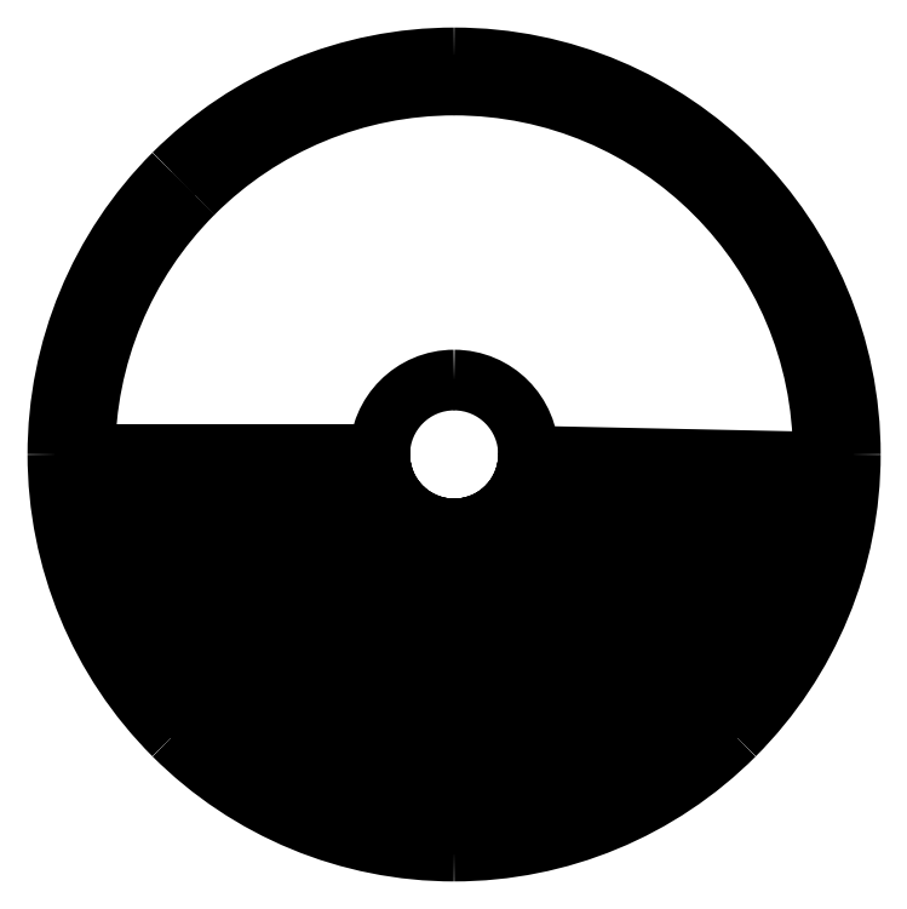
<metadata>
{"format":"dxf","ext":"dxf","renderer":"ezdxf+matplotlib","layout":"modelspace","background":"white","min_lineweight":24,"dpi":150}
</metadata>
<code>
0
SECTION
2
ENTITIES
0
SPLINE
8
Ebene_1
70
8
71
3
72
8
73
4
74
0
40
0
40
0
40
0
40
0
40
1
40
1
40
1
40
1
10
105.9
20
241.1
30
0
10
84.74
20
241.1
30
0
10
64.41
20
232.7
30
0
10
49.42
20
217.7
30
0
0
SPLINE
8
Ebene_1
70
8
71
3
72
8
73
4
74
0
40
0
40
0
40
0
40
0
40
1
40
1
40
1
40
1
10
49.42
20
217.7
30
0
10
34.43
20
202.7
30
0
10
26.01
20
182.4
30
0
10
26.01
20
161.2
30
0
0
SPLINE
8
Ebene_1
70
8
71
3
72
8
73
4
74
0
40
0
40
0
40
0
40
0
40
1
40
1
40
1
40
1
10
26.01
20
161.2
30
0
10
26.01
20
140
30
0
10
34.43
20
119.6
30
0
10
49.42
20
104.6
30
0
0
SPLINE
8
Ebene_1
70
8
71
3
72
8
73
4
74
0
40
0
40
0
40
0
40
0
40
1
40
1
40
1
40
1
10
49.42
20
104.6
30
0
10
64.41
20
89.65
30
0
10
84.74
20
81.23
30
0
10
105.9
20
81.23
30
0
0
SPLINE
8
Ebene_1
70
8
71
3
72
8
73
4
74
0
40
0
40
0
40
0
40
0
40
1
40
1
40
1
40
1
10
105.9
20
81.23
30
0
10
127.1
20
81.23
30
0
10
147.5
20
89.65
30
0
10
162.5
20
104.6
30
0
0
SPLINE
8
Ebene_1
70
8
71
3
72
8
73
4
74
0
40
0
40
0
40
0
40
0
40
1
40
1
40
1
40
1
10
162.5
20
104.6
30
0
10
177.4
20
119.6
30
0
10
185.9
20
140
30
0
10
185.9
20
161.2
30
0
0
SPLINE
8
Ebene_1
70
8
71
3
72
8
73
4
74
0
40
0
40
0
40
0
40
0
40
1
40
1
40
1
40
1
10
185.9
20
161.2
30
0
10
185.9
20
205.3
30
0
10
150.1
20
241.1
30
0
10
105.9
20
241.1
30
0
0
LINE
8
Ebene_1
10
105.9
20
241.1
30
0
11
105.9
21
241.1
31
0
0
SPLINE
8
Ebene_1
70
8
71
3
72
8
73
4
74
0
40
0
40
0
40
0
40
0
40
1
40
1
40
1
40
1
10
105.9
20
235.6
30
0
10
147
20
235.6
30
0
10
180.4
20
202.3
30
0
10
180.4
20
161.2
30
0
0
SPLINE
8
Ebene_1
70
8
71
3
72
8
73
4
74
0
40
0
40
0
40
0
40
0
40
1
40
1
40
1
40
1
10
180.4
20
161.2
30
0
10
180.4
20
160.6
30
0
10
180.3
20
160.1
30
0
10
180.3
20
159.6
30
0
0
LINE
8
Ebene_1
10
180.3
20
159.6
30
0
11
120.9
21
160.8
31
0
0
SPLINE
8
Ebene_1
70
8
71
3
72
8
73
4
74
0
40
0
40
0
40
0
40
0
40
1
40
1
40
1
40
1
10
120.9
20
160.8
30
0
10
120.9
20
160.9
30
0
10
120.9
20
161.1
30
0
10
120.9
20
161.2
30
0
0
SPLINE
8
Ebene_1
70
8
71
3
72
8
73
4
74
0
40
0
40
0
40
0
40
0
40
1
40
1
40
1
40
1
10
120.9
20
161.2
30
0
10
120.9
20
169.4
30
0
10
114.2
20
176.2
30
0
10
105.9
20
176.2
30
0
0
SPLINE
8
Ebene_1
70
8
71
3
72
8
73
4
74
0
40
0
40
0
40
0
40
0
40
1
40
1
40
1
40
1
10
105.9
20
176.2
30
0
10
97.65
20
176.2
30
0
10
90.94
20
169.4
30
0
10
90.94
20
161.2
30
0
0
LINE
8
Ebene_1
10
90.94
20
161.2
30
0
11
31.51
21
161.2
31
0
0
SPLINE
8
Ebene_1
70
8
71
3
72
8
73
4
74
0
40
0
40
0
40
0
40
0
40
1
40
1
40
1
40
1
10
31.51
20
161.2
30
0
10
31.51
20
180.9
30
0
10
39.35
20
199.8
30
0
10
53.31
20
213.8
30
0
0
SPLINE
8
Ebene_1
70
8
71
3
72
8
73
4
74
0
40
0
40
0
40
0
40
0
40
1
40
1
40
1
40
1
10
53.31
20
213.8
30
0
10
67.27
20
227.7
30
0
10
86.2
20
235.6
30
0
10
105.9
20
235.6
30
0
0
LINE
8
Ebene_1
10
105.9
20
235.6
30
0
11
105.9
21
235.6
31
0
0
SPLINE
8
Ebene_1
70
8
71
3
72
8
73
4
74
0
40
0
40
0
40
0
40
0
40
1
40
1
40
1
40
1
10
90.99
20
159.9
30
0
10
91.01
20
159.8
30
0
10
91.02
20
159.7
30
0
10
91.03
20
159.6
30
0
0
LINE
8
Ebene_1
10
91.03
20
159.6
30
0
11
31.97
21
153.4
31
0
0
SPLINE
8
Ebene_1
70
8
71
3
72
8
73
4
74
0
40
0
40
0
40
0
40
0
40
1
40
1
40
1
40
1
10
31.97
20
153.4
30
0
10
31.9
20
153.9
30
0
10
31.84
20
154.4
30
0
10
31.78
20
154.9
30
0
0
LINE
8
Ebene_1
10
31.78
20
154.9
30
0
11
90.99
21
159.9
31
0
0
LINE
8
Ebene_1
10
120.8
20
159.6
30
0
11
179.9
21
153.4
31
0
0
SPLINE
8
Ebene_1
70
8
71
3
72
8
73
4
74
0
40
0
40
0
40
0
40
0
40
1
40
1
40
1
40
1
10
179.9
20
153.4
30
0
10
179.9
20
152.9
30
0
10
179.8
20
152.3
30
0
10
179.7
20
151.8
30
0
0
LINE
8
Ebene_1
10
179.7
20
151.8
30
0
11
120.8
21
159.3
31
0
0
SPLINE
8
Ebene_1
70
8
71
3
72
8
73
4
74
0
40
0
40
0
40
0
40
0
40
1
40
1
40
1
40
1
10
120.8
20
159.3
30
0
10
120.8
20
159.4
30
0
10
120.8
20
159.5
30
0
10
120.8
20
159.6
30
0
0
LINE
8
Ebene_1
10
120.8
20
159.6
30
0
11
120.8
21
159.6
31
0
0
SPLINE
8
Ebene_1
70
8
71
3
72
8
73
4
74
0
40
0
40
0
40
0
40
0
40
1
40
1
40
1
40
1
10
91.21
20
158.3
30
0
10
91.23
20
158.2
30
0
10
91.25
20
158.1
30
0
10
91.27
20
158
30
0
0
LINE
8
Ebene_1
10
91.27
20
158
30
0
11
33.18
21
145.7
31
0
0
SPLINE
8
Ebene_1
70
8
71
3
72
8
73
4
74
0
40
0
40
0
40
0
40
0
40
1
40
1
40
1
40
1
10
33.18
20
145.7
30
0
10
33.08
20
146.2
30
0
10
32.98
20
146.7
30
0
10
32.88
20
147.2
30
0
0
LINE
8
Ebene_1
10
32.88
20
147.2
30
0
11
91.21
21
158.3
31
0
0
LINE
8
Ebene_1
10
120.6
20
158
30
0
11
178.7
21
145.7
31
0
0
SPLINE
8
Ebene_1
70
8
71
3
72
8
73
4
74
0
40
0
40
0
40
0
40
0
40
1
40
1
40
1
40
1
10
178.7
20
145.7
30
0
10
178.6
20
145.2
30
0
10
178.5
20
144.7
30
0
10
178.4
20
144.2
30
0
0
LINE
8
Ebene_1
10
178.4
20
144.2
30
0
11
120.5
21
157.7
31
0
0
SPLINE
8
Ebene_1
70
8
71
3
72
8
73
4
74
0
40
0
40
0
40
0
40
0
40
1
40
1
40
1
40
1
10
120.5
20
157.7
30
0
10
120.6
20
157.8
30
0
10
120.6
20
157.9
30
0
10
120.6
20
158
30
0
0
LINE
8
Ebene_1
10
120.6
20
158
30
0
11
120.6
21
158
31
0
0
SPLINE
8
Ebene_1
70
8
71
3
72
8
73
4
74
0
40
0
40
0
40
0
40
0
40
1
40
1
40
1
40
1
10
91.58
20
156.8
30
0
10
91.61
20
156.7
30
0
10
91.64
20
156.6
30
0
10
91.68
20
156.5
30
0
0
LINE
8
Ebene_1
10
91.68
20
156.5
30
0
11
35.15
21
138.2
31
0
0
SPLINE
8
Ebene_1
70
8
71
3
72
8
73
4
74
0
40
0
40
0
40
0
40
0
40
1
40
1
40
1
40
1
10
35.15
20
138.2
30
0
10
35
20
138.7
30
0
10
34.86
20
139.2
30
0
10
34.73
20
139.7
30
0
0
LINE
8
Ebene_1
10
34.73
20
139.7
30
0
11
91.58
21
156.8
31
0
0
LINE
8
Ebene_1
10
120.2
20
156.5
30
0
11
176.7
21
138.2
31
0
0
SPLINE
8
Ebene_1
70
8
71
3
72
8
73
4
74
0
40
0
40
0
40
0
40
0
40
1
40
1
40
1
40
1
10
176.7
20
138.2
30
0
10
176.5
20
137.7
30
0
10
176.4
20
137.2
30
0
10
176.2
20
136.7
30
0
0
LINE
8
Ebene_1
10
176.2
20
136.7
30
0
11
120.1
21
156.2
31
0
0
SPLINE
8
Ebene_1
70
8
71
3
72
8
73
4
74
0
40
0
40
0
40
0
40
0
40
1
40
1
40
1
40
1
10
120.1
20
156.2
30
0
10
120.1
20
156.3
30
0
10
120.2
20
156.4
30
0
10
120.2
20
156.5
30
0
0
LINE
8
Ebene_1
10
120.2
20
156.5
30
0
11
120.2
21
156.5
31
0
0
SPLINE
8
Ebene_1
70
8
71
3
72
8
73
4
74
0
40
0
40
0
40
0
40
0
40
1
40
1
40
1
40
1
10
92.12
20
155.3
30
0
10
92.16
20
155.2
30
0
10
92.2
20
155.2
30
0
10
92.24
20
155.1
30
0
0
LINE
8
Ebene_1
10
92.24
20
155.1
30
0
11
37.99
21
130.9
31
0
0
SPLINE
8
Ebene_1
70
8
71
3
72
8
73
4
74
0
40
0
40
0
40
0
40
0
40
1
40
1
40
1
40
1
10
37.99
20
130.9
30
0
10
37.77
20
131.4
30
0
10
37.55
20
131.8
30
0
10
37.34
20
132.3
30
0
0
LINE
8
Ebene_1
10
37.34
20
132.3
30
0
11
92.12
21
155.3
31
0
0
LINE
8
Ebene_1
10
119.6
20
155.1
30
0
11
173.9
21
130.9
31
0
0
SPLINE
8
Ebene_1
70
8
71
3
72
8
73
4
74
0
40
0
40
0
40
0
40
0
40
1
40
1
40
1
40
1
10
173.9
20
130.9
30
0
10
173.7
20
130.4
30
0
10
173.5
20
130
30
0
10
173.2
20
129.5
30
0
0
LINE
8
Ebene_1
10
173.2
20
129.5
30
0
11
119.5
21
154.8
31
0
0
SPLINE
8
Ebene_1
70
8
71
3
72
8
73
4
74
0
40
0
40
0
40
0
40
0
40
1
40
1
40
1
40
1
10
119.5
20
154.8
30
0
10
119.5
20
154.9
30
0
10
119.6
20
155
30
0
10
119.6
20
155.1
30
0
0
LINE
8
Ebene_1
10
119.6
20
155.1
30
0
11
119.6
21
155.1
31
0
0
SPLINE
8
Ebene_1
70
8
71
3
72
8
73
4
74
0
40
0
40
0
40
0
40
0
40
1
40
1
40
1
40
1
10
92.8
20
153.9
30
0
10
92.85
20
153.8
30
0
10
92.9
20
153.7
30
0
10
92.95
20
153.7
30
0
0
LINE
8
Ebene_1
10
92.95
20
153.7
30
0
11
41.52
21
124
31
0
0
SPLINE
8
Ebene_1
70
8
71
3
72
8
73
4
74
0
40
0
40
0
40
0
40
0
40
1
40
1
40
1
40
1
10
41.52
20
124
30
0
10
41.27
20
124.4
30
0
10
41.01
20
124.9
30
0
10
40.76
20
125.3
30
0
0
LINE
8
Ebene_1
10
40.76
20
125.3
30
0
11
92.8
21
153.9
31
0
0
LINE
8
Ebene_1
10
118.9
20
153.7
30
0
11
170.4
21
124
31
0
0
SPLINE
8
Ebene_1
70
8
71
3
72
8
73
4
74
0
40
0
40
0
40
0
40
0
40
1
40
1
40
1
40
1
10
170.4
20
124
30
0
10
170.1
20
123.5
30
0
10
169.8
20
123.1
30
0
10
169.6
20
122.6
30
0
0
LINE
8
Ebene_1
10
169.6
20
122.6
30
0
11
118.8
21
153.4
31
0
0
SPLINE
8
Ebene_1
70
8
71
3
72
8
73
4
74
0
40
0
40
0
40
0
40
0
40
1
40
1
40
1
40
1
10
118.8
20
153.4
30
0
10
118.8
20
153.5
30
0
10
118.9
20
153.6
30
0
10
118.9
20
153.7
30
0
0
LINE
8
Ebene_1
10
118.9
20
153.7
30
0
11
118.9
21
153.7
31
0
0
SPLINE
8
Ebene_1
70
8
71
3
72
8
73
4
74
0
40
0
40
0
40
0
40
0
40
1
40
1
40
1
40
1
10
93.62
20
152.6
30
0
10
93.69
20
152.5
30
0
10
93.75
20
152.4
30
0
10
93.81
20
152.3
30
0
0
LINE
8
Ebene_1
10
93.81
20
152.3
30
0
11
45.72
21
117.4
31
0
0
SPLINE
8
Ebene_1
70
8
71
3
72
8
73
4
74
0
40
0
40
0
40
0
40
0
40
1
40
1
40
1
40
1
10
45.72
20
117.4
30
0
10
45.43
20
117.8
30
0
10
45.14
20
118.3
30
0
10
44.86
20
118.7
30
0
0
LINE
8
Ebene_1
10
44.86
20
118.7
30
0
11
93.62
21
152.6
31
0
0
LINE
8
Ebene_1
10
118.1
20
152.3
30
0
11
166.2
21
117.4
31
0
0
SPLINE
8
Ebene_1
70
8
71
3
72
8
73
4
74
0
40
0
40
0
40
0
40
0
40
1
40
1
40
1
40
1
10
166.2
20
117.4
30
0
10
165.8
20
117
30
0
10
165.5
20
116.6
30
0
10
165.2
20
116.2
30
0
0
LINE
8
Ebene_1
10
165.2
20
116.2
30
0
11
117.9
21
152.1
31
0
0
SPLINE
8
Ebene_1
70
8
71
3
72
8
73
4
74
0
40
0
40
0
40
0
40
0
40
1
40
1
40
1
40
1
10
117.9
20
152.1
30
0
10
117.9
20
152.2
30
0
10
118
20
152.3
30
0
10
118.1
20
152.3
30
0
0
LINE
8
Ebene_1
10
118.1
20
152.3
30
0
11
118.1
21
152.3
31
0
0
SPLINE
8
Ebene_1
70
8
71
3
72
8
73
4
74
0
40
0
40
0
40
0
40
0
40
1
40
1
40
1
40
1
10
94.59
20
151.4
30
0
10
94.66
20
151.3
30
0
10
94.73
20
151.2
30
0
10
94.8
20
151.1
30
0
0
LINE
8
Ebene_1
10
94.8
20
151.1
30
0
11
50.66
21
111.4
31
0
0
SPLINE
8
Ebene_1
70
8
71
3
72
8
73
4
74
0
40
0
40
0
40
0
40
0
40
1
40
1
40
1
40
1
10
50.66
20
111.4
30
0
10
50.31
20
111.8
30
0
10
49.95
20
112.1
30
0
10
49.61
20
112.5
30
0
0
LINE
8
Ebene_1
10
49.61
20
112.5
30
0
11
94.59
21
151.4
31
0
0
LINE
8
Ebene_1
10
117.1
20
151.1
30
0
11
161.2
21
111.4
31
0
0
SPLINE
8
Ebene_1
70
8
71
3
72
8
73
4
74
0
40
0
40
0
40
0
40
0
40
1
40
1
40
1
40
1
10
161.2
20
111.4
30
0
10
160.9
20
111
30
0
10
160.5
20
110.6
30
0
10
160.2
20
110.2
30
0
0
LINE
8
Ebene_1
10
160.2
20
110.2
30
0
11
116.9
21
150.9
31
0
0
SPLINE
8
Ebene_1
70
8
71
3
72
8
73
4
74
0
40
0
40
0
40
0
40
0
40
1
40
1
40
1
40
1
10
116.9
20
150.9
30
0
10
116.9
20
151
30
0
10
117
20
151
30
0
10
117.1
20
151.1
30
0
0
LINE
8
Ebene_1
10
117.1
20
151.1
30
0
11
117.1
21
151.1
31
0
0
SPLINE
8
Ebene_1
70
8
71
3
72
8
73
4
74
0
40
0
40
0
40
0
40
0
40
1
40
1
40
1
40
1
10
95.67
20
150.2
30
0
10
95.75
20
150.2
30
0
10
95.83
20
150.1
30
0
10
95.91
20
150
30
0
0
LINE
8
Ebene_1
10
95.91
20
150
30
0
11
56.17
21
105.9
31
0
0
SPLINE
8
Ebene_1
70
8
71
3
72
8
73
4
74
0
40
0
40
0
40
0
40
0
40
1
40
1
40
1
40
1
10
56.17
20
105.9
30
0
10
55.78
20
106.2
30
0
10
55.4
20
106.6
30
0
10
55.02
20
106.9
30
0
0
LINE
8
Ebene_1
10
55.02
20
106.9
30
0
11
95.67
21
150.2
31
0
0
LINE
8
Ebene_1
10
116
20
150
30
0
11
155.7
21
105.9
31
0
0
SPLINE
8
Ebene_1
70
8
71
3
72
8
73
4
74
0
40
0
40
0
40
0
40
0
40
1
40
1
40
1
40
1
10
155.7
20
105.9
30
0
10
155.3
20
105.5
30
0
10
154.9
20
105.2
30
0
10
154.6
20
104.8
30
0
0
LINE
8
Ebene_1
10
154.6
20
104.8
30
0
11
115.7
21
149.8
31
0
0
SPLINE
8
Ebene_1
70
8
71
3
72
8
73
4
74
0
40
0
40
0
40
0
40
0
40
1
40
1
40
1
40
1
10
115.7
20
149.8
30
0
10
115.8
20
149.9
30
0
10
115.9
20
149.9
30
0
10
116
20
150
30
0
0
LINE
8
Ebene_1
10
116
20
150
30
0
11
116
21
150
31
0
0
SPLINE
8
Ebene_1
70
8
71
3
72
8
73
4
74
0
40
0
40
0
40
0
40
0
40
1
40
1
40
1
40
1
10
96.87
20
149.2
30
0
10
96.96
20
149.2
30
0
10
97.04
20
149.1
30
0
10
97.13
20
149
30
0
0
LINE
8
Ebene_1
10
97.13
20
149
30
0
11
62.19
21
100.9
31
0
0
SPLINE
8
Ebene_1
70
8
71
3
72
8
73
4
74
0
40
0
40
0
40
0
40
0
40
1
40
1
40
1
40
1
10
62.19
20
100.9
30
0
10
61.78
20
101.3
30
0
10
61.37
20
101.6
30
0
10
60.96
20
101.9
30
0
0
LINE
8
Ebene_1
10
60.96
20
101.9
30
0
11
96.87
21
149.2
31
0
0
LINE
8
Ebene_1
10
114.7
20
149
30
0
11
149.7
21
100.9
31
0
0
SPLINE
8
Ebene_1
70
8
71
3
72
8
73
4
74
0
40
0
40
0
40
0
40
0
40
1
40
1
40
1
40
1
10
149.7
20
100.9
30
0
10
149.3
20
100.6
30
0
10
148.8
20
100.4
30
0
10
148.4
20
100.1
30
0
0
LINE
8
Ebene_1
10
148.4
20
100.1
30
0
11
114.5
21
148.8
31
0
0
SPLINE
8
Ebene_1
70
8
71
3
72
8
73
4
74
0
40
0
40
0
40
0
40
0
40
1
40
1
40
1
40
1
10
114.5
20
148.8
30
0
10
114.6
20
148.9
30
0
10
114.7
20
149
30
0
10
114.7
20
149
30
0
0
LINE
8
Ebene_1
10
114.7
20
149
30
0
11
114.7
21
149
31
0
0
SPLINE
8
Ebene_1
70
8
71
3
72
8
73
4
74
0
40
0
40
0
40
0
40
0
40
1
40
1
40
1
40
1
10
98.17
20
148.3
30
0
10
98.26
20
148.3
30
0
10
98.35
20
148.2
30
0
10
98.44
20
148.2
30
0
0
LINE
8
Ebene_1
10
98.44
20
148.2
30
0
11
68.75
21
96.74
31
0
0
SPLINE
8
Ebene_1
70
8
71
3
72
8
73
4
74
0
40
0
40
0
40
0
40
0
40
1
40
1
40
1
40
1
10
68.75
20
96.74
30
0
10
68.29
20
96.99
30
0
10
67.84
20
97.24
30
0
10
67.39
20
97.5
30
0
0
LINE
8
Ebene_1
10
67.39
20
97.5
30
0
11
98.17
21
148.3
31
0
0
LINE
8
Ebene_1
10
113.4
20
148.2
30
0
11
143.1
21
96.74
31
0
0
SPLINE
8
Ebene_1
70
8
71
3
72
8
73
4
74
0
40
0
40
0
40
0
40
0
40
1
40
1
40
1
40
1
10
143.1
20
96.74
30
0
10
142.7
20
96.48
30
0
10
142.2
20
96.23
30
0
10
141.8
20
95.98
30
0
0
LINE
8
Ebene_1
10
141.8
20
95.98
30
0
11
113.2
21
148
31
0
0
SPLINE
8
Ebene_1
70
8
71
3
72
8
73
4
74
0
40
0
40
0
40
0
40
0
40
1
40
1
40
1
40
1
10
113.2
20
148
30
0
10
113.3
20
148.1
30
0
10
113.3
20
148.1
30
0
10
113.4
20
148.2
30
0
0
LINE
8
Ebene_1
10
113.4
20
148.2
30
0
11
113.4
21
148.2
31
0
0
SPLINE
8
Ebene_1
70
8
71
3
72
8
73
4
74
0
40
0
40
0
40
0
40
0
40
1
40
1
40
1
40
1
10
99.55
20
147.6
30
0
10
99.65
20
147.5
30
0
10
99.74
20
147.5
30
0
10
99.84
20
147.5
30
0
0
LINE
8
Ebene_1
10
99.84
20
147.5
30
0
11
75.68
21
93.21
31
0
0
SPLINE
8
Ebene_1
70
8
71
3
72
8
73
4
74
0
40
0
40
0
40
0
40
0
40
1
40
1
40
1
40
1
10
75.68
20
93.21
30
0
10
75.21
20
93.42
30
0
10
74.74
20
93.64
30
0
10
74.27
20
93.86
30
0
0
LINE
8
Ebene_1
10
74.27
20
93.86
30
0
11
99.55
21
147.6
31
0
0
LINE
8
Ebene_1
10
112
20
147.5
30
0
11
136.2
21
93.21
31
0
0
SPLINE
8
Ebene_1
70
8
71
3
72
8
73
4
74
0
40
0
40
0
40
0
40
0
40
1
40
1
40
1
40
1
10
136.2
20
93.21
30
0
10
135.7
20
92.98
30
0
10
135.2
20
92.77
30
0
10
134.8
20
92.56
30
0
0
LINE
8
Ebene_1
10
134.8
20
92.56
30
0
11
111.7
21
147.3
31
0
0
SPLINE
8
Ebene_1
70
8
71
3
72
8
73
4
74
0
40
0
40
0
40
0
40
0
40
1
40
1
40
1
40
1
10
111.7
20
147.3
30
0
10
111.8
20
147.4
30
0
10
111.9
20
147.4
30
0
10
112
20
147.5
30
0
0
LINE
8
Ebene_1
10
112
20
147.5
30
0
11
112
21
147.5
31
0
0
SPLINE
8
Ebene_1
70
8
71
3
72
8
73
4
74
0
40
0
40
0
40
0
40
0
40
1
40
1
40
1
40
1
10
101
20
147
30
0
10
101.1
20
147
30
0
10
101.2
20
146.9
30
0
10
101.3
20
146.9
30
0
0
LINE
8
Ebene_1
10
101.3
20
146.9
30
0
11
82.94
21
90.37
31
0
0
SPLINE
8
Ebene_1
70
8
71
3
72
8
73
4
74
0
40
0
40
0
40
0
40
0
40
1
40
1
40
1
40
1
10
82.94
20
90.37
30
0
10
82.45
20
90.54
30
0
10
81.96
20
90.72
30
0
10
81.48
20
90.91
30
0
0
LINE
8
Ebene_1
10
81.48
20
90.91
30
0
11
101
21
147
31
0
0
LINE
8
Ebene_1
10
110.6
20
146.9
30
0
11
128.9
21
90.37
31
0
0
SPLINE
8
Ebene_1
70
8
71
3
72
8
73
4
74
0
40
0
40
0
40
0
40
0
40
1
40
1
40
1
40
1
10
128.9
20
90.37
30
0
10
128.4
20
90.22
30
0
10
127.9
20
90.08
30
0
10
127.4
20
89.95
30
0
0
LINE
8
Ebene_1
10
127.4
20
89.95
30
0
11
110.3
21
146.8
31
0
0
SPLINE
8
Ebene_1
70
8
71
3
72
8
73
4
74
0
40
0
40
0
40
0
40
0
40
1
40
1
40
1
40
1
10
110.3
20
146.8
30
0
10
110.4
20
146.8
30
0
10
110.5
20
146.9
30
0
10
110.6
20
146.9
30
0
0
LINE
8
Ebene_1
10
110.6
20
146.9
30
0
11
110.6
21
146.9
31
0
0
SPLINE
8
Ebene_1
70
8
71
3
72
8
73
4
74
0
40
0
40
0
40
0
40
0
40
1
40
1
40
1
40
1
10
102.5
20
146.6
30
0
10
102.6
20
146.5
30
0
10
102.7
20
146.5
30
0
10
102.8
20
146.5
30
0
0
LINE
8
Ebene_1
10
102.8
20
146.5
30
0
11
90.47
21
88.4
31
0
0
SPLINE
8
Ebene_1
70
8
71
3
72
8
73
4
74
0
40
0
40
0
40
0
40
0
40
1
40
1
40
1
40
1
10
90.47
20
88.4
30
0
10
89.96
20
88.5
30
0
10
89.45
20
88.6
30
0
10
88.94
20
88.71
30
0
0
LINE
8
Ebene_1
10
88.94
20
88.71
30
0
11
102.5
21
146.6
31
0
0
LINE
8
Ebene_1
10
109.1
20
146.5
30
0
11
121.4
21
88.4
31
0
0
SPLINE
8
Ebene_1
70
8
71
3
72
8
73
4
74
0
40
0
40
0
40
0
40
0
40
1
40
1
40
1
40
1
10
121.4
20
88.4
30
0
10
120.9
20
88.3
30
0
10
120.4
20
88.19
30
0
10
119.9
20
88.1
30
0
0
LINE
8
Ebene_1
10
119.9
20
88.1
30
0
11
108.7
21
146.4
31
0
0
SPLINE
8
Ebene_1
70
8
71
3
72
8
73
4
74
0
40
0
40
0
40
0
40
0
40
1
40
1
40
1
40
1
10
108.7
20
146.4
30
0
10
108.8
20
146.4
30
0
10
109
20
146.5
30
0
10
109.1
20
146.5
30
0
0
LINE
8
Ebene_1
10
109.1
20
146.5
30
0
11
109.1
21
146.5
31
0
0
SPLINE
8
Ebene_1
70
8
71
3
72
8
73
4
74
0
40
0
40
0
40
0
40
0
40
1
40
1
40
1
40
1
10
104.1
20
146.3
30
0
10
104.2
20
146.3
30
0
10
104.3
20
146.3
30
0
10
104.4
20
146.2
30
0
0
LINE
8
Ebene_1
10
104.4
20
146.2
30
0
11
98.16
21
87.18
31
0
0
SPLINE
8
Ebene_1
70
8
71
3
72
8
73
4
74
0
40
0
40
0
40
0
40
0
40
1
40
1
40
1
40
1
10
98.16
20
87.18
30
0
10
97.65
20
87.24
30
0
10
97.13
20
87.3
30
0
10
96.62
20
87.37
30
0
0
LINE
8
Ebene_1
10
96.62
20
87.37
30
0
11
104.1
21
146.3
31
0
0
LINE
8
Ebene_1
10
107.5
20
146.2
30
0
11
113.7
21
87.18
31
0
0
SPLINE
8
Ebene_1
70
8
71
3
72
8
73
4
74
0
40
0
40
0
40
0
40
0
40
1
40
1
40
1
40
1
10
113.7
20
87.18
30
0
10
113.2
20
87.12
30
0
10
112.7
20
87.06
30
0
10
112.2
20
87
30
0
0
LINE
8
Ebene_1
10
112.2
20
87
30
0
11
107.2
21
146.2
31
0
0
SPLINE
8
Ebene_1
70
8
71
3
72
8
73
4
74
0
40
0
40
0
40
0
40
0
40
1
40
1
40
1
40
1
10
107.2
20
146.2
30
0
10
107.3
20
146.2
30
0
10
107.4
20
146.2
30
0
10
107.5
20
146.2
30
0
0
LINE
8
Ebene_1
10
107.5
20
146.2
30
0
11
107.5
21
146.2
31
0
0
SPLINE
8
Ebene_1
70
8
71
3
72
8
73
4
74
0
40
0
40
0
40
0
40
0
40
1
40
1
40
1
40
1
10
105.6
20
146.2
30
0
10
105.7
20
146.2
30
0
10
105.8
20
146.2
30
0
10
105.9
20
146.2
30
0
0
LINE
8
Ebene_1
10
105.9
20
146.2
30
0
11
105.9
21
86.73
31
0
0
SPLINE
8
Ebene_1
70
8
71
3
72
8
73
4
74
0
40
0
40
0
40
0
40
0
40
1
40
1
40
1
40
1
10
105.9
20
86.73
30
0
10
105.4
20
86.74
30
0
10
104.9
20
86.76
30
0
10
104.4
20
86.79
30
0
0
LINE
8
Ebene_1
10
104.4
20
86.79
30
0
11
105.6
21
146.2
31
0
0
ENDSEC
0
EOF

</code>
